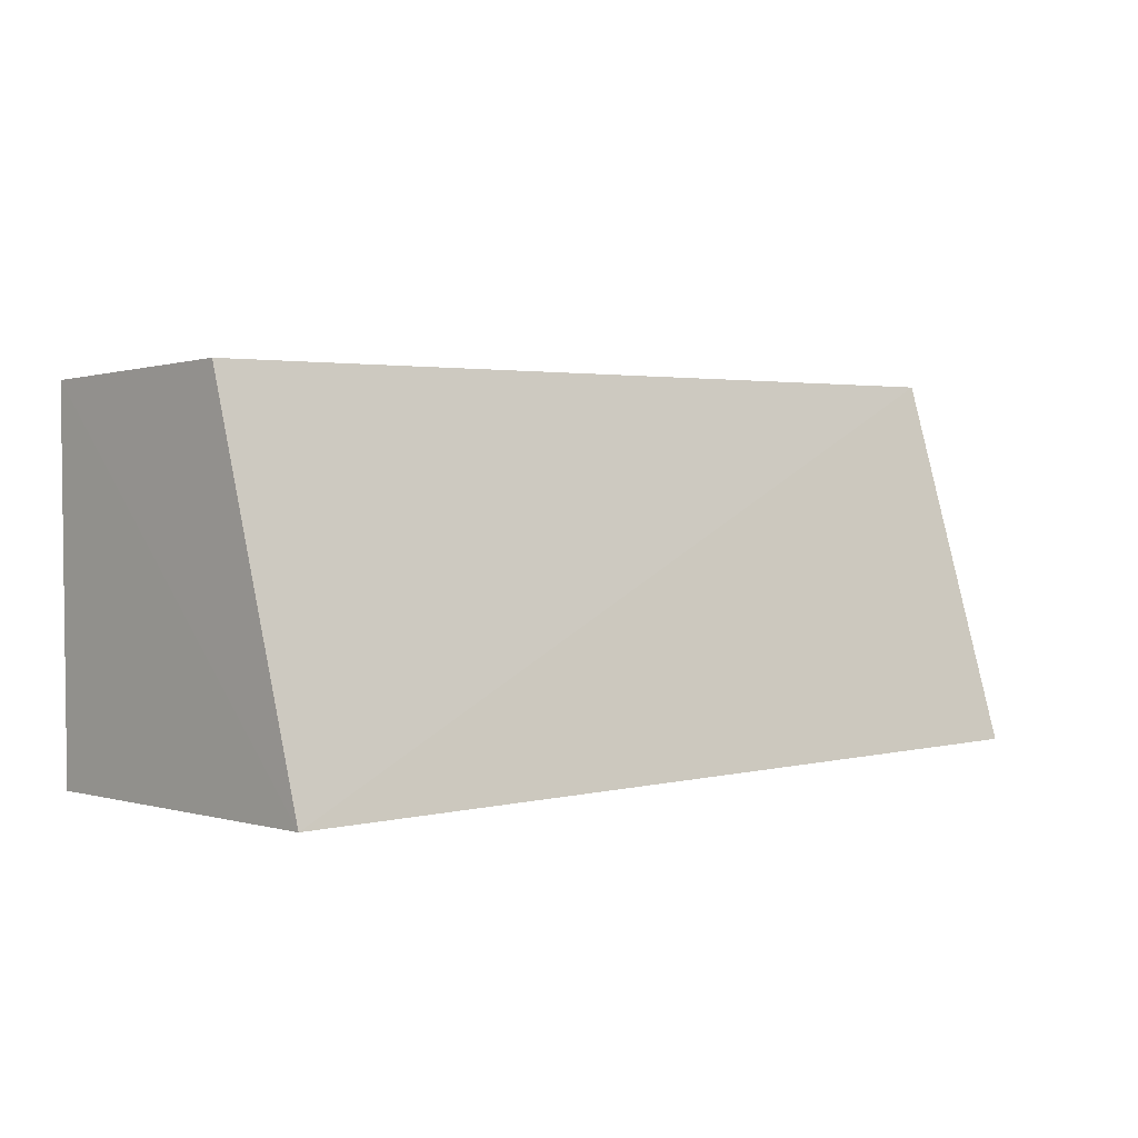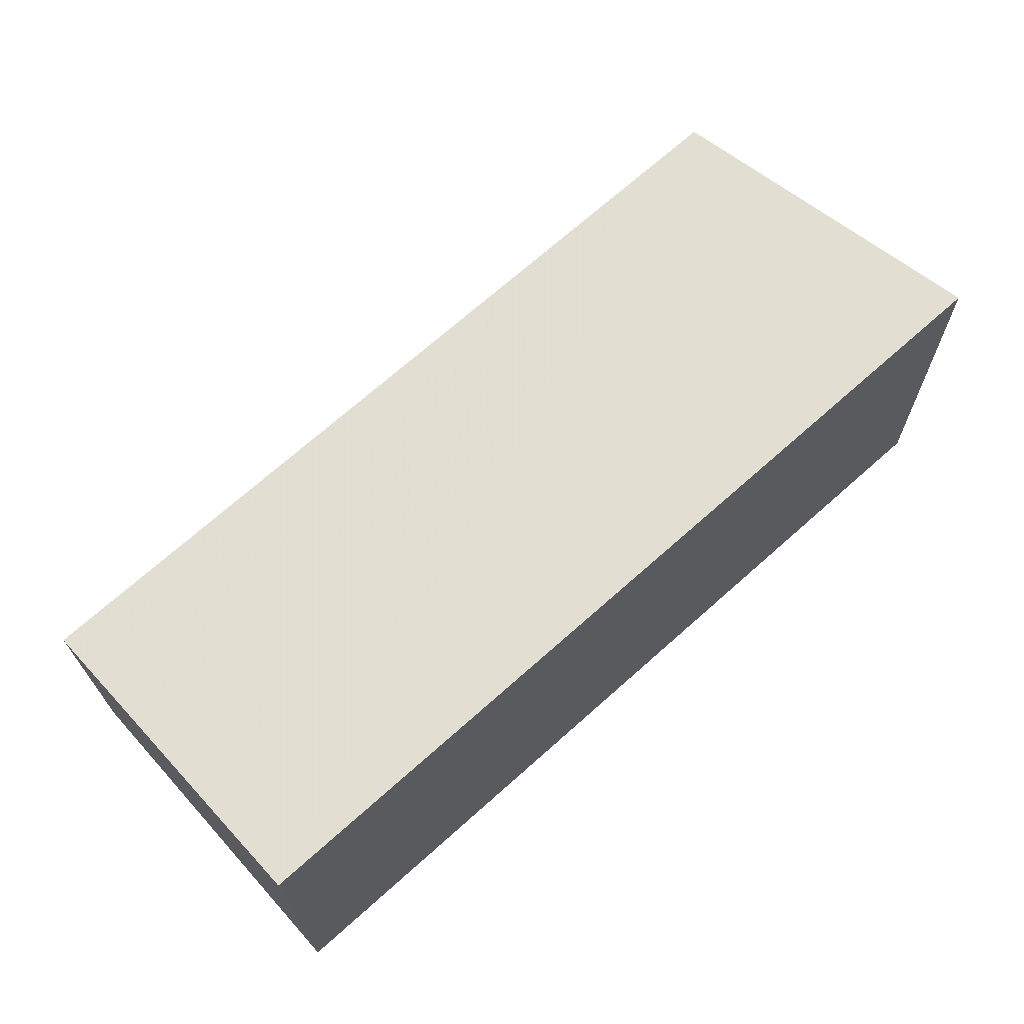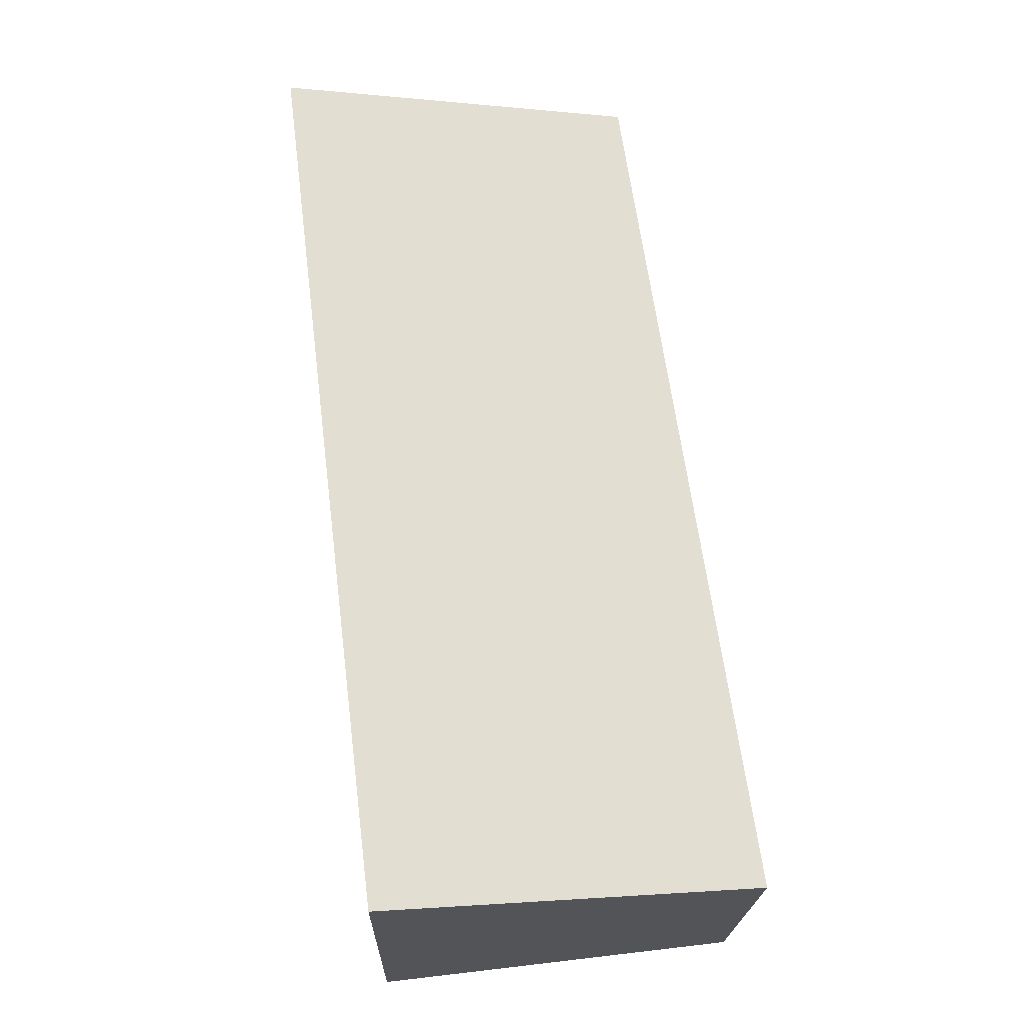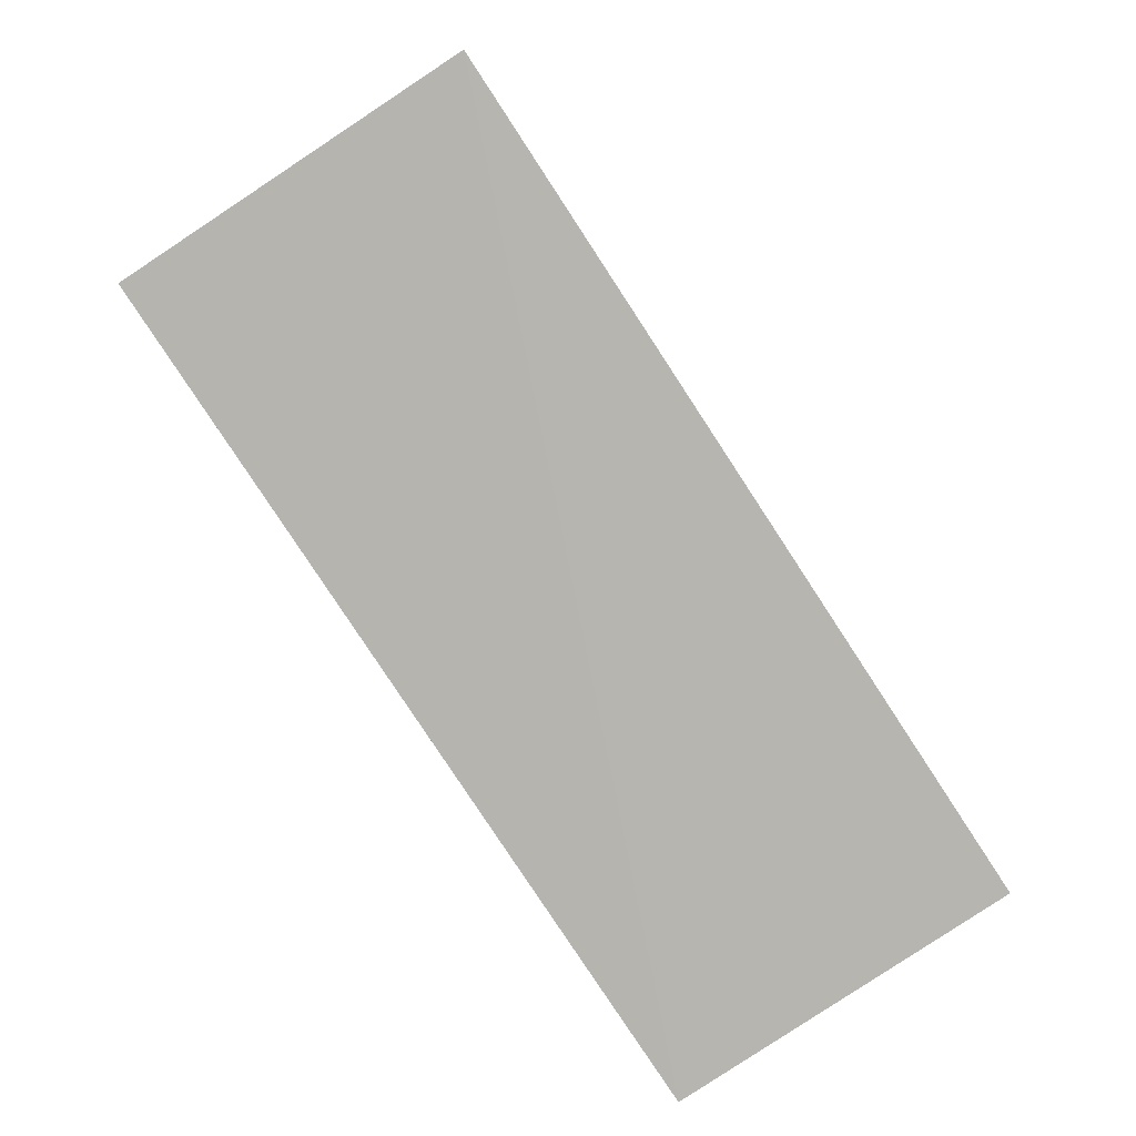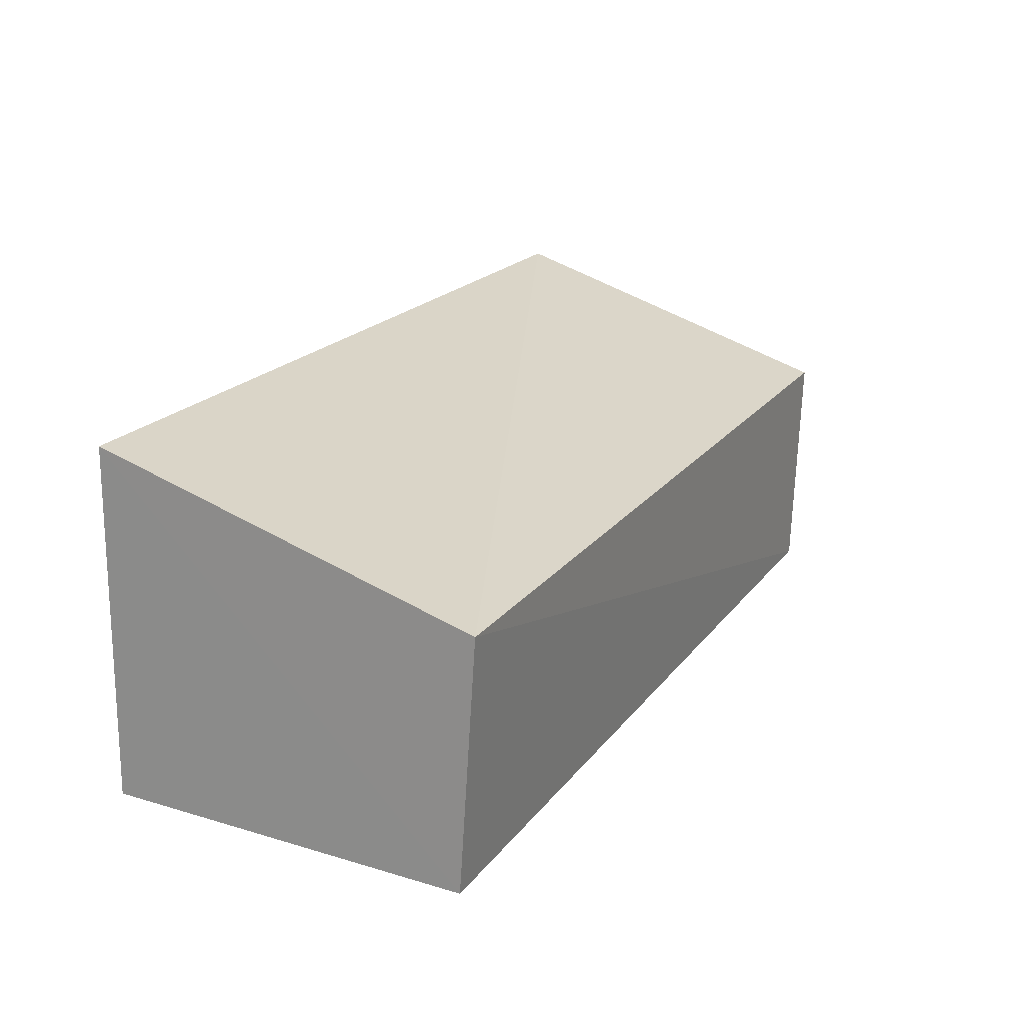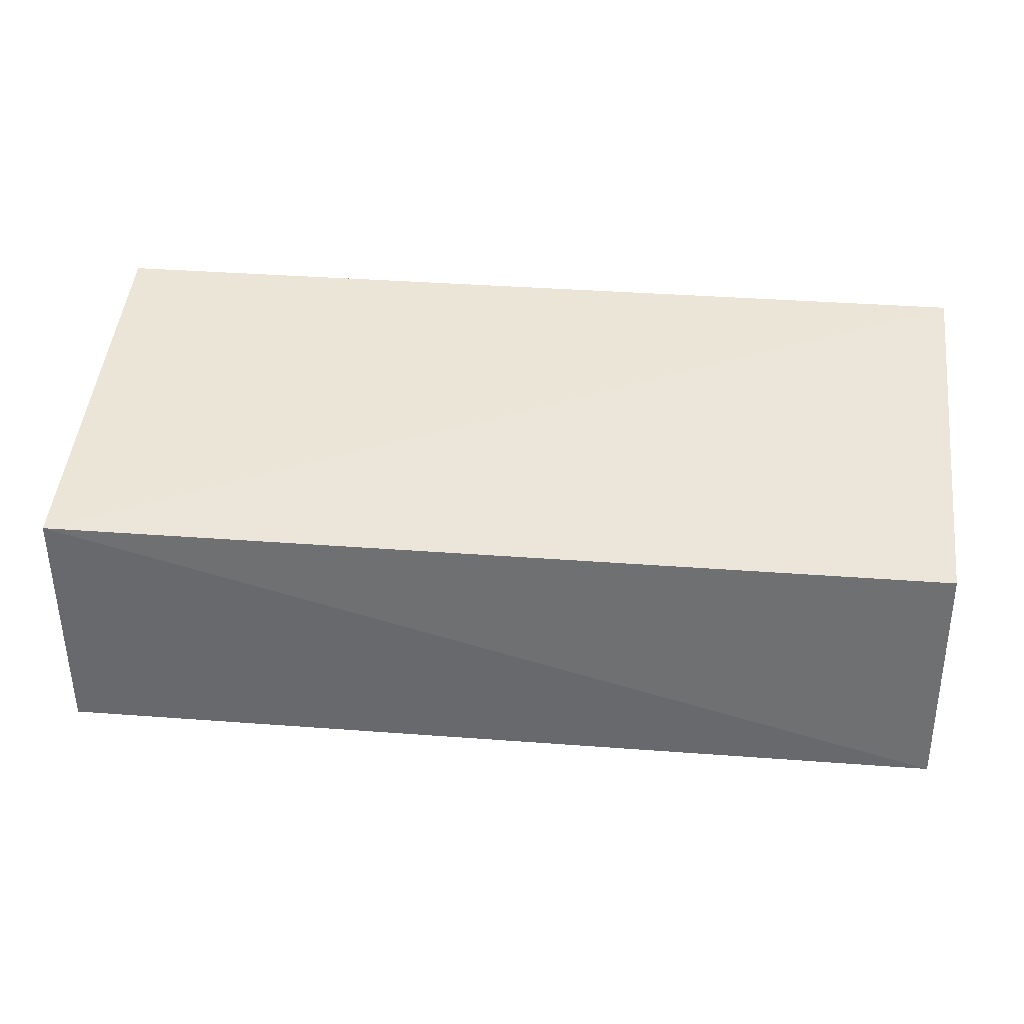
<metadata>
{"format":"obj","ext":"obj","renderer":"f3d","projection":"perspective","resolution":1024,"background":"white","views":[{"elev":1.8,"azim":136.8,"up":"+Z"},{"elev":67.3,"azim":138.0,"up":"+Y"},{"elev":65.8,"azim":-97.1,"up":"+Y"},{"elev":-79.6,"azim":123.3,"up":"+Y"},{"elev":19.8,"azim":-63.6,"up":"+Y"},{"elev":32.4,"azim":6.9,"up":"+Y"}]}
</metadata>
<code>
v 0.003783 0.005421 0.2564
v 0.003814 -0.02624 0.2554
v 0.003828 0.0207 0.2075
v -0.1167 0.02034 0.2077
v -0.1167 0.005412 0.2578
v -0.1167 -0.02608 0.2071
v 0.003768 -0.02557 0.2071
v -0.1168 -0.02753 0.2556
f 1 2 3
f 5 2 1
f 5 1 3
f 5 3 4
f 6 4 3
f 7 6 3
f 7 3 2
f 8 5 4
f 8 4 6
f 8 2 5
f 8 7 2
f 8 6 7

</code>
